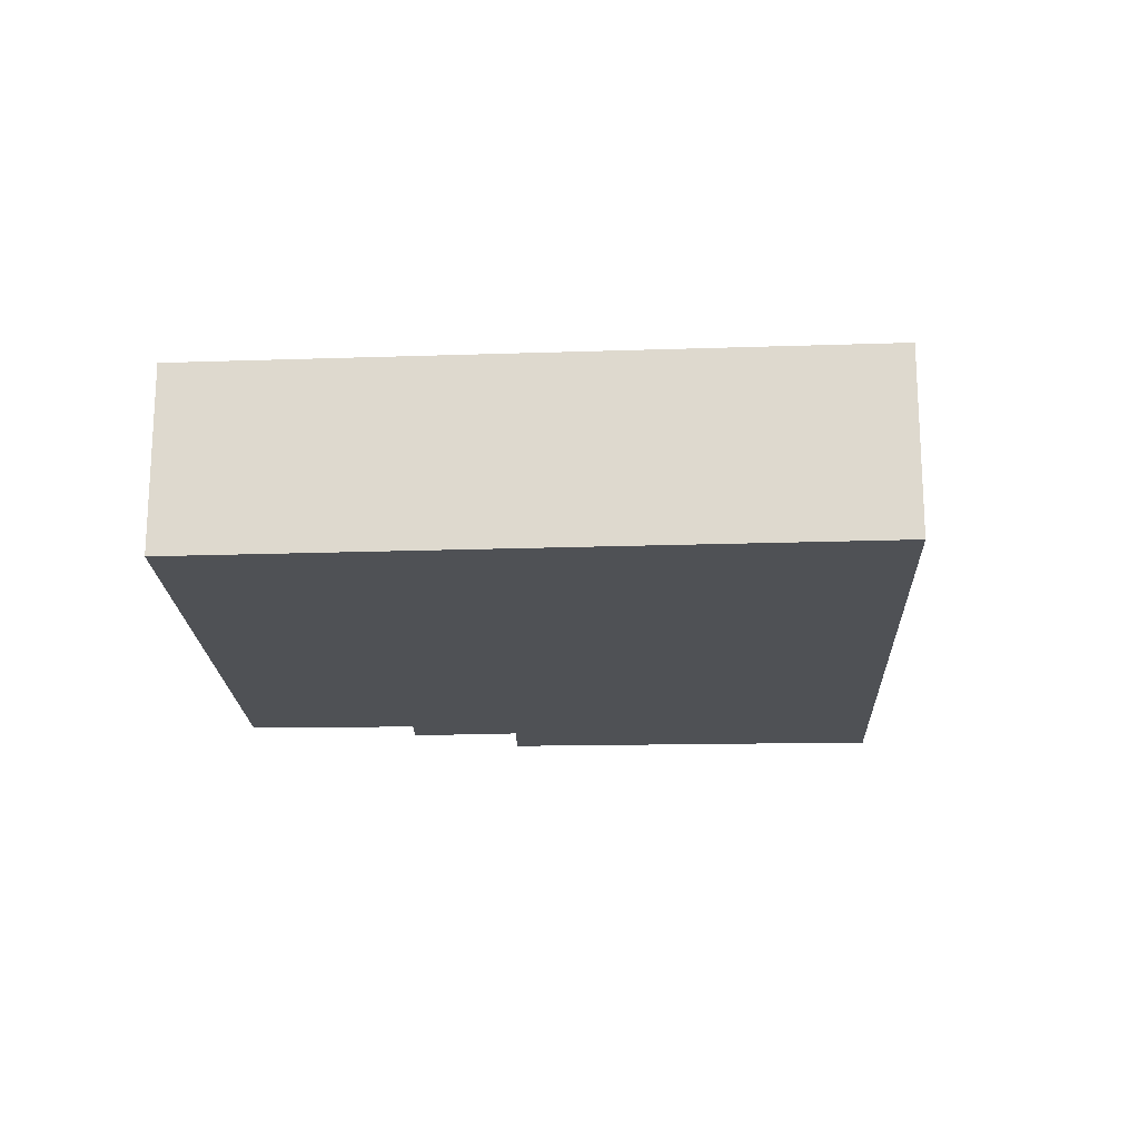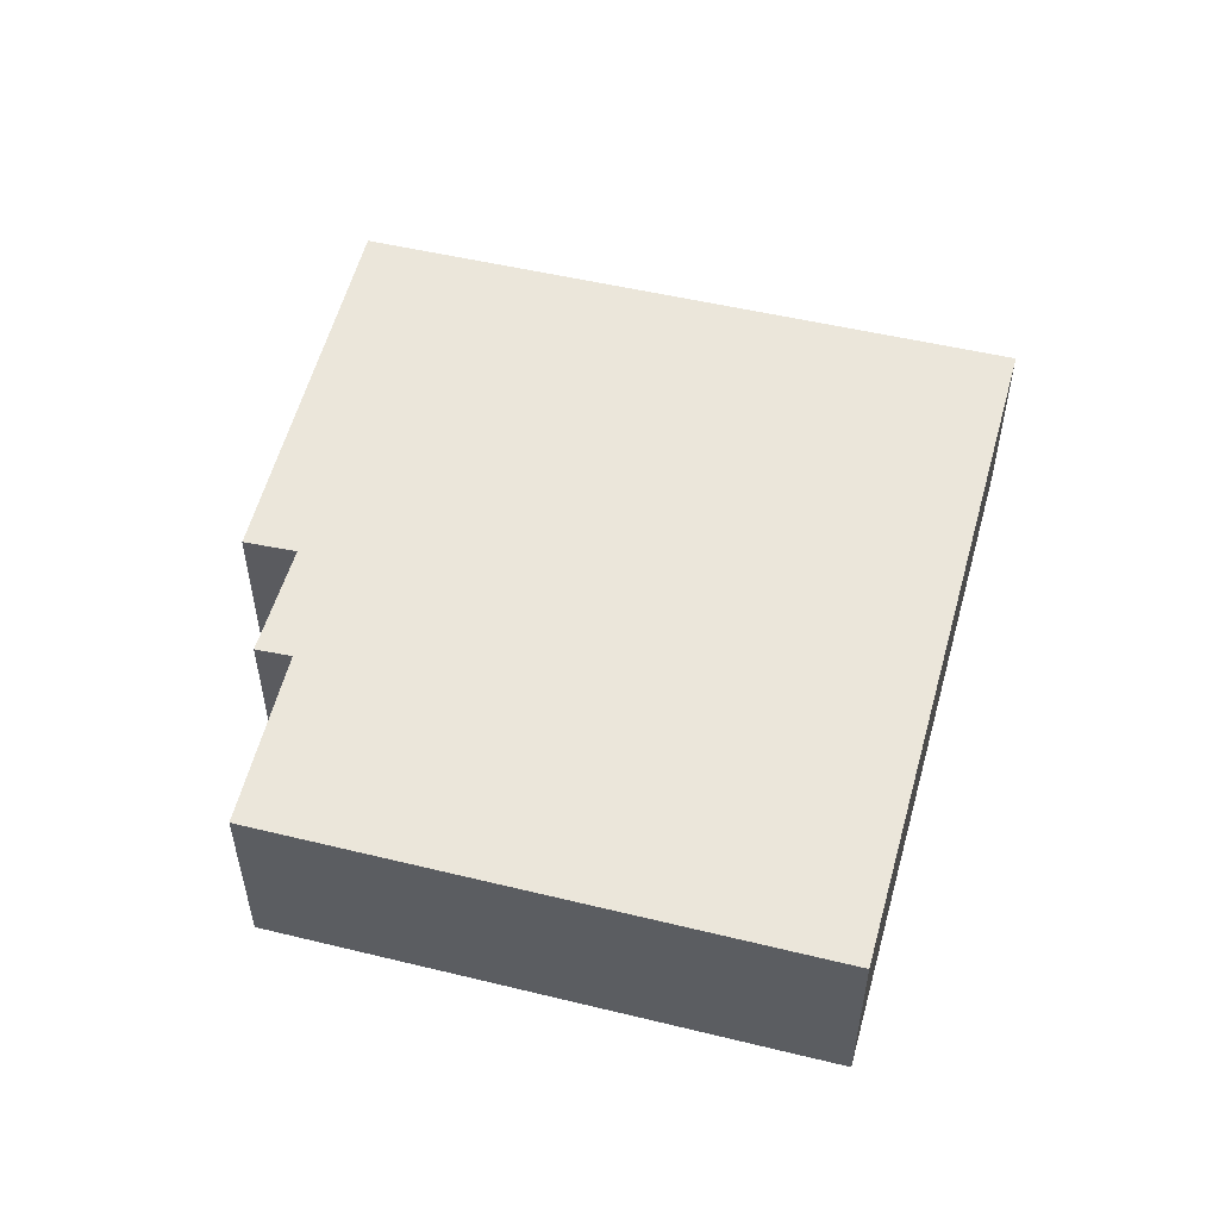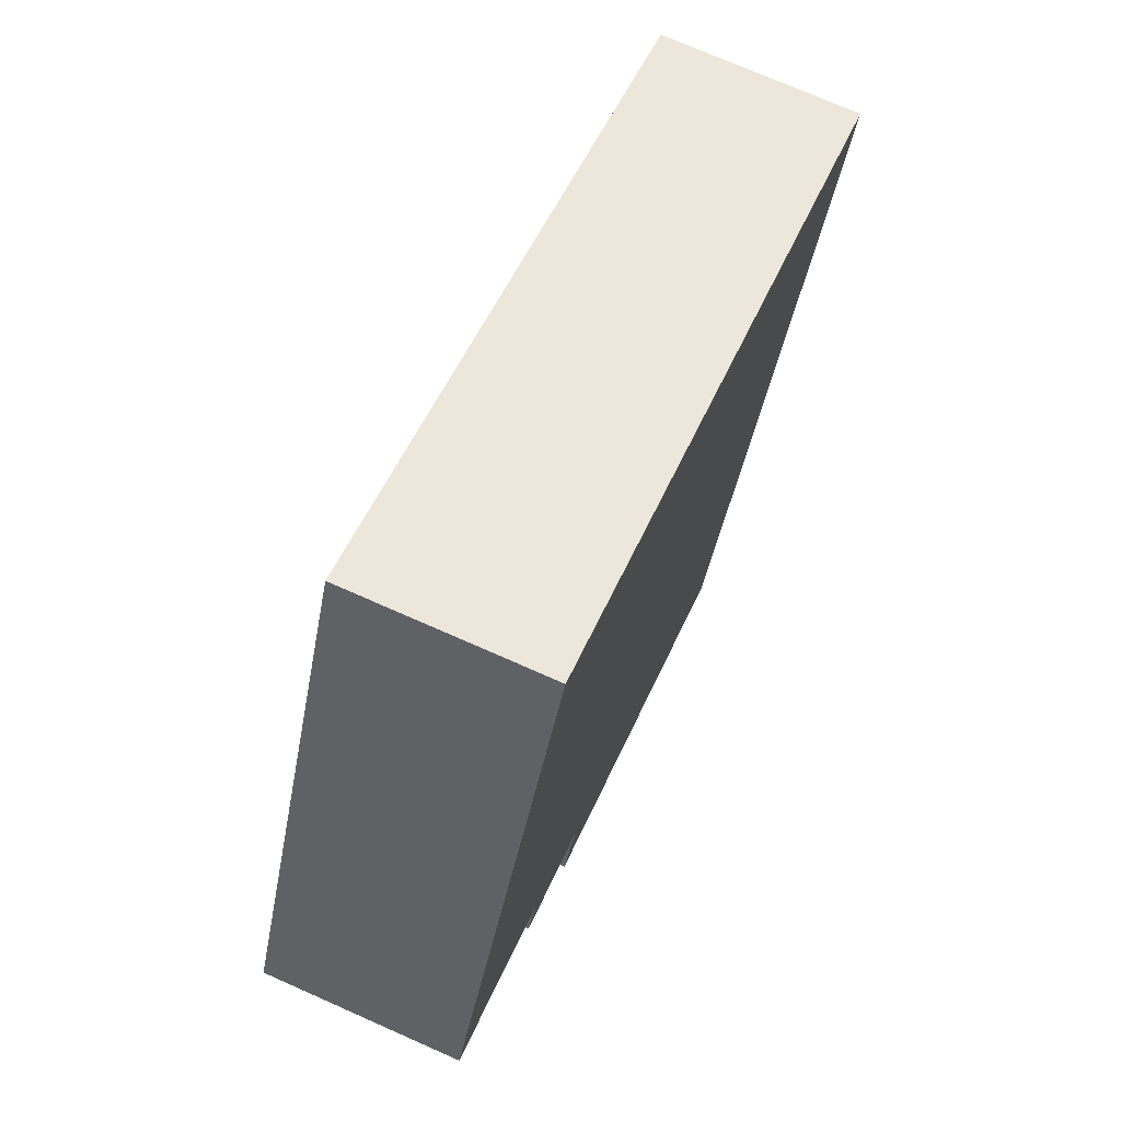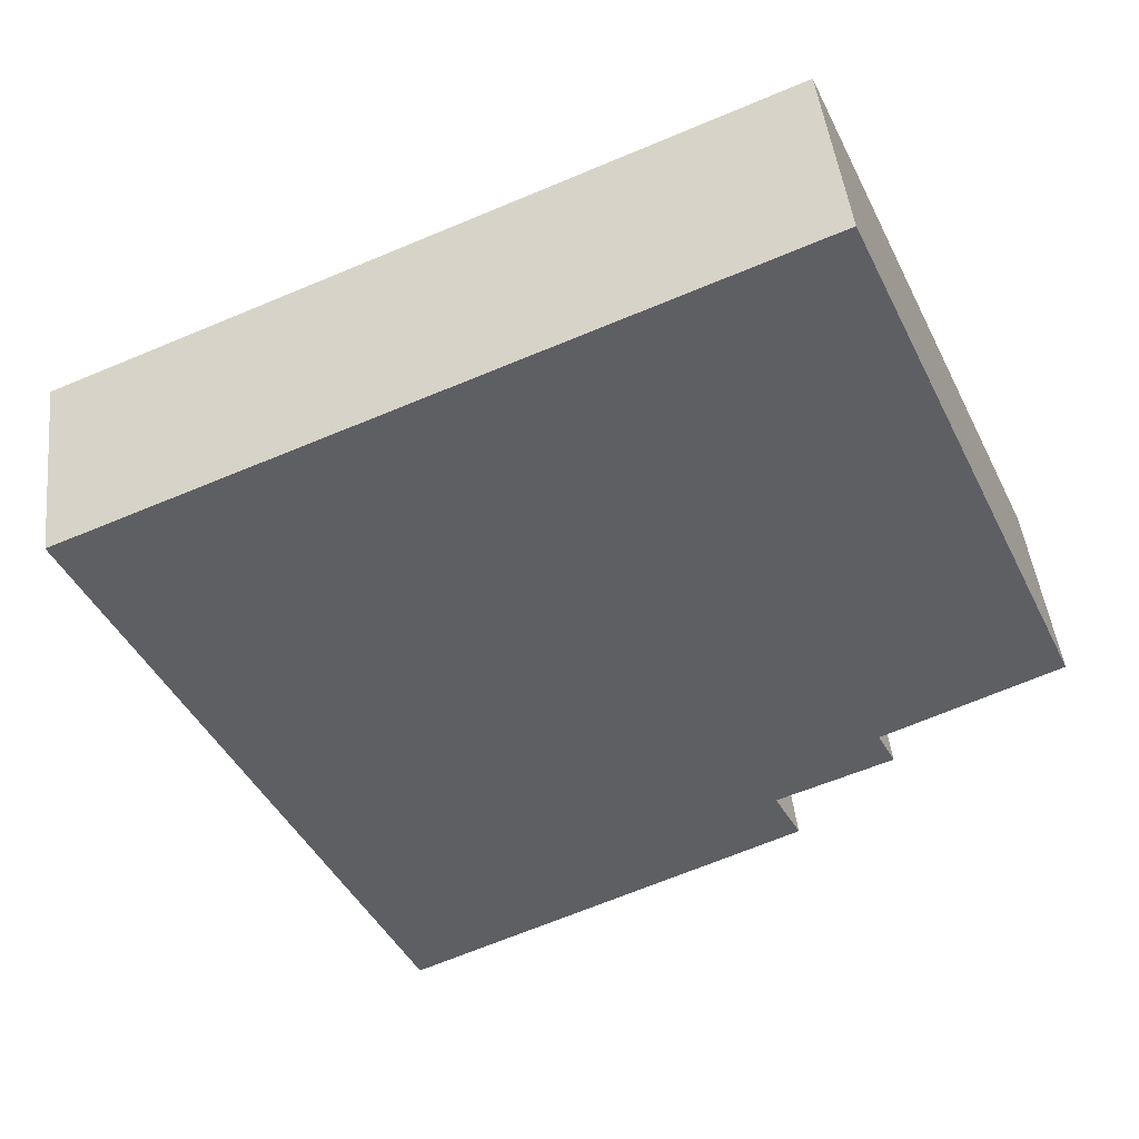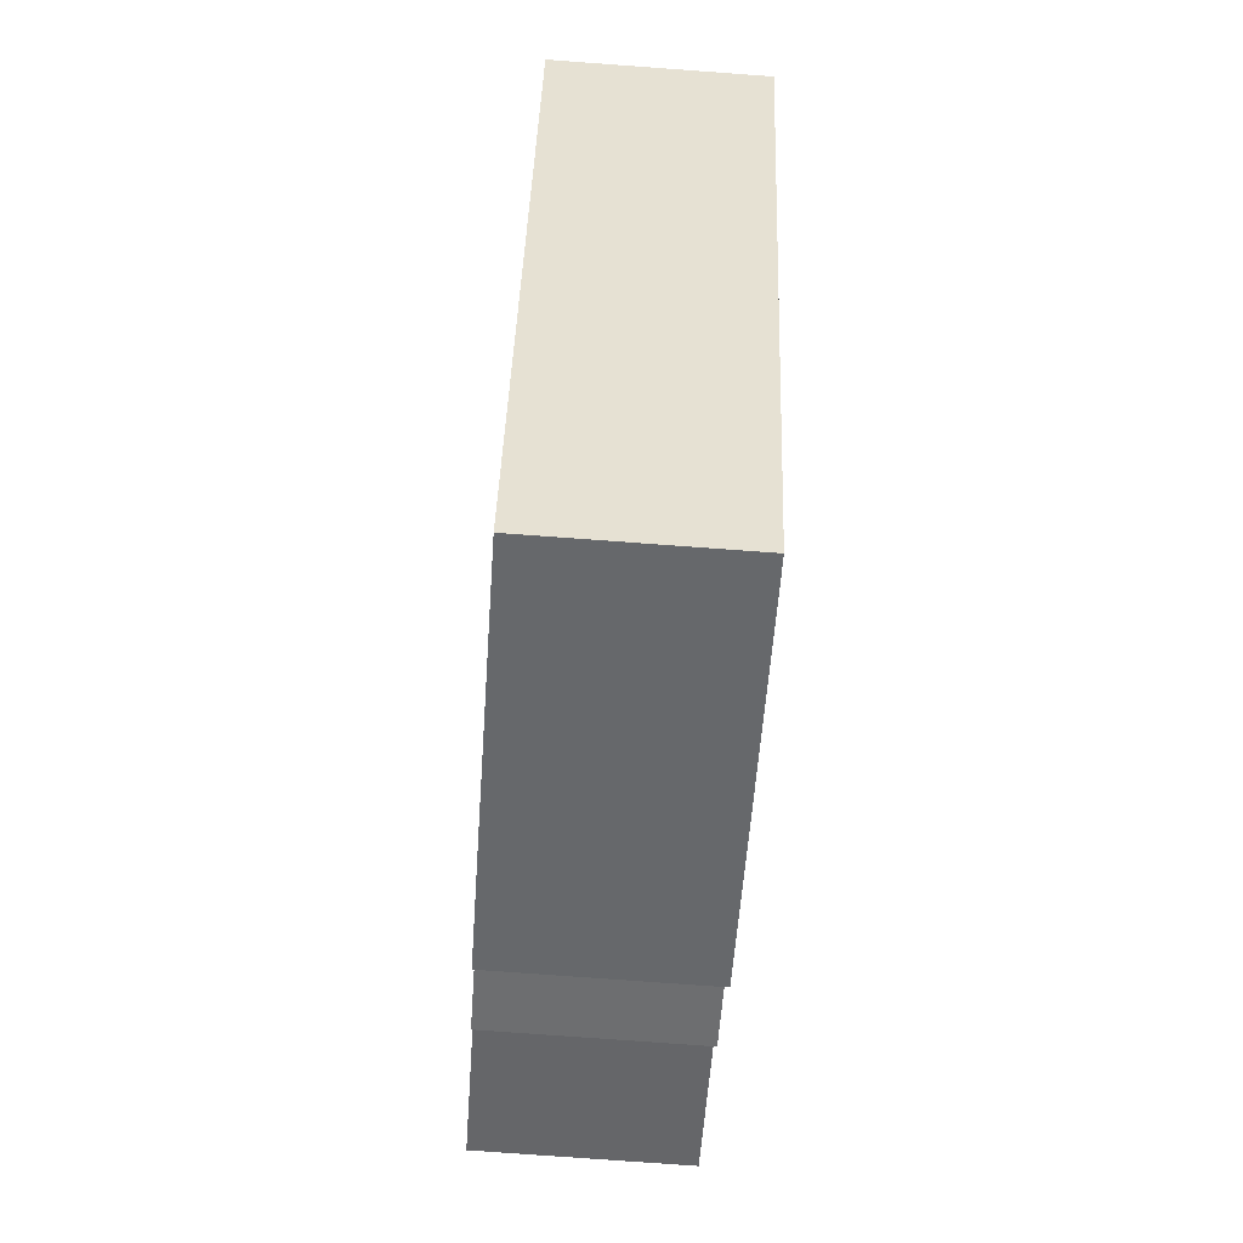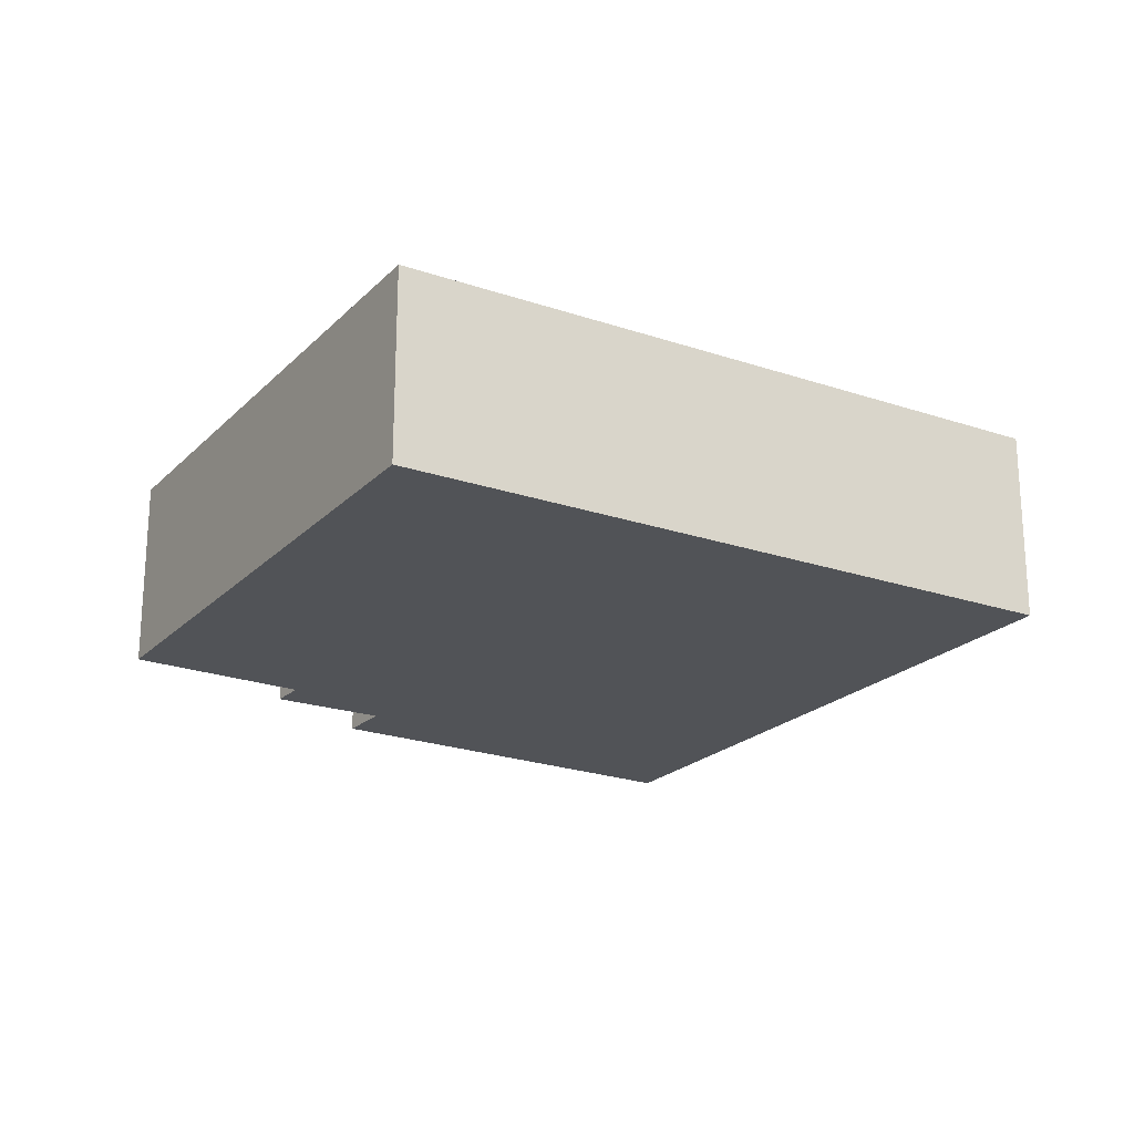
<metadata>
{"format":"obj","ext":"obj","renderer":"f3d","projection":"perspective","resolution":1024,"background":"white","views":[{"elev":-19.7,"azim":26.6,"up":"+Y"},{"elev":54.7,"azim":-51.6,"up":"+Y"},{"elev":73.0,"azim":-66.1,"up":"+Z"},{"elev":45.3,"azim":173.7,"up":"+Z"},{"elev":-76.8,"azim":85.8,"up":"+Z"},{"elev":-22.1,"azim":-7.6,"up":"+Y"}]}
</metadata>
<code>
v  2.135 1.782 4.817
v  1.522 1.782 -0.702
v  0 1.782 1.091e-16
v  2.364 1.782 -1.42
v  5.523 1.782 -3.402
v  2.139 1.782 -1.868
v  2.483 1.782 4.669
v  8.124 1.782 2.276
v  1.369 1.782 -1.009
v  2.139 1.144e-16 -1.868
v  2.364 8.695e-17 -1.42
v  1.369 6.178e-17 -1.009
v  1.522 4.299e-17 -0.702
v  0 0 0
v  2.135 -2.95e-16 4.817
v  5.523 2.083e-16 -3.402
v  8.124 -1.394e-16 2.276
v  2.483 -2.859e-16 4.669
g defaultobject
f 1 2 3
f 2 1 4
f 4 5 6
f 5 4 1
f 5 1 7
f 5 7 8
f 4 9 2
f 10 4 6
f 4 10 11
f 12 2 9
f 2 12 13
f 14 1 3
f 1 14 15
f 11 9 4
f 9 11 12
f 13 3 2
f 3 13 14
f 16 6 5
f 6 16 10
f 15 7 1
f 7 15 8
f 8 15 17
f 17 15 18
f 17 5 8
f 5 17 16
f 14 18 15
f 18 14 17
f 17 14 13
f 17 13 12
f 17 12 11
f 17 11 16
f 16 11 10

</code>
